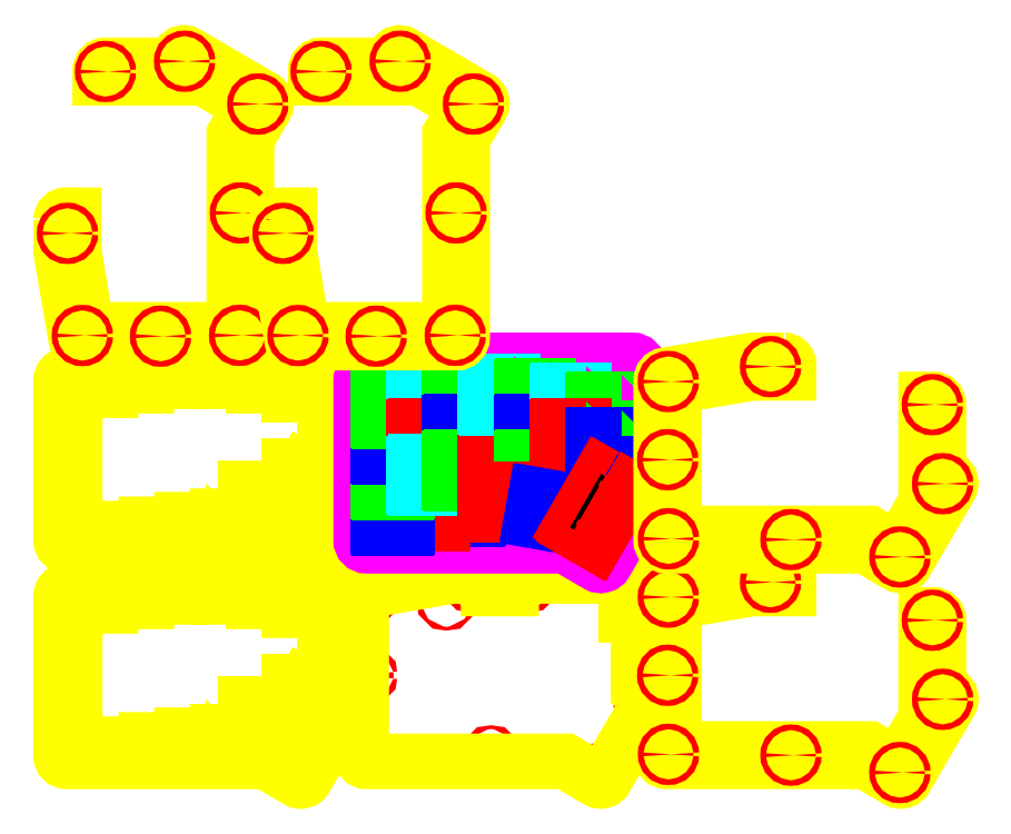
<metadata>
{"format":"dxf","ext":"dxf","renderer":"ezdxf+matplotlib","layout":"modelspace","background":"white","min_lineweight":24,"dpi":150}
</metadata>
<code>
0
SECTION
2
ENTITIES
0
CIRCLE
8
screwholes
10
-3.423
20
89.47
30
0
40
1
0
CIRCLE
8
screwholes
10
-3.776
20
47.78
30
0
40
1
0
CIRCLE
8
screwholes
10
-3.337
20
5.603
30
0
40
1
0
CIRCLE
8
screwholes
10
142.9
20
34.97
30
0
40
1
0
CIRCLE
8
screwholes
10
120.1
20
-4.104
30
0
40
1
0
CIRCLE
8
screwholes
10
61.98
20
5.164
30
0
40
1
0
CIRCLE
8
screwholes
10
51.08
20
97.42
30
0
40
1
0
CIRCLE
8
screwholes
10
82.44
20
97.42
30
0
40
1
0
CIRCLE
8
screwholes
10
137.4
20
77.14
30
0
40
1
0
CIRCLE
8
screwholes
10
130.8
20
97.42
30
0
40
1
0
LWPOLYLINE
8
hipro inside
90
       35
70
     0
43
0
10
76.29
20
32.47
10
84.74
20
32.47
10
84.64
20
31.95
10
81.34
20
13.19
10
100.1
20
9.878
10
103.4
20
28.64
10
103.7
20
30.09
10
112.4
20
30.09
10
114.4
20
30.09
10
114.4
20
32.09
10
114.4
20
44.37
10
133.4
20
44.37
10
133.4
20
82.47
10
114.4
20
82.47
10
114.4
20
87.24
10
95.34
20
87.24
10
95.34
20
89.62
10
76.29
20
89.62
10
76.29
20
92
10
57.24
20
92
10
57.24
20
89.62
10
38.19
20
89.62
10
38.19
20
87.24
10
19.1
20
87.24
10
19.1
20
84.81
10
0.04938
20
84.81
10
0.04938
20
8.701
10
19.1
20
8.701
10
19.14
20
11.04
10
38.19
20
11.04
10
38.19
20
13.32
10
57.24
20
13.32
10
57.24
20
15.8
10
76.29
20
15.8
10
76.29
20
32.47
0
LWPOLYLINE
8
hipro inside
90
        8
70
     0
43
0
10
115.5
20
32.09
10
121.6
20
42.63
10
121.8
20
42.55
10
138.3
20
33.02
10
119.2
20
0.03006
10
102.6
20
9.637
10
112.4
20
26.63
10
115.5
20
32.09
0
LWPOLYLINE
8
outside top hipro
90
       13
70
     1
43
0
10
140.7
20
97.42
42
0.4142
10
137.4
20
100.8
10
41.34
20
100.8
10
-4.729
20
92.87
42
0.3653
10
-7.222
20
89.91
10
-7.222
20
4.869
42
0.4142
10
-4.222
20
1.869
10
101.7
20
1.869
10
118.9
20
-8.164
42
0.4142
10
123
20
-7.084
10
146.8
20
33.7
42
0.4053
10
145.8
20
37.75
10
140.7
20
40.96
0
CIRCLE
8
screwholes
10
-3.423
20
204.5
30
0
40
1
0
CIRCLE
8
screwholes
10
-3.776
20
162.8
30
0
40
1
0
CIRCLE
8
screwholes
10
-3.337
20
120.6
30
0
40
1
0
CIRCLE
8
screwholes
10
142.9
20
150
30
0
40
1
0
CIRCLE
8
screwholes
10
120.1
20
110.9
30
0
40
1
0
CIRCLE
8
screwholes
10
61.98
20
120.2
30
0
40
1
0
CIRCLE
8
screwholes
10
51.08
20
212.4
30
0
40
1
0
CIRCLE
8
screwholes
10
82.44
20
212.4
30
0
40
1
0
CIRCLE
8
screwholes
10
137.4
20
192.1
30
0
40
1
0
CIRCLE
8
screwholes
10
130.8
20
212.4
30
0
40
1
0
LWPOLYLINE
8
hipro inside
90
        8
70
     0
43
0
10
115.5
20
147.1
10
121.6
20
157.6
10
121.8
20
157.5
10
138.3
20
148
10
119.2
20
115
10
102.6
20
124.6
10
112.4
20
141.6
10
115.5
20
147.1
0
LWPOLYLINE
8
hipro inside
90
       35
70
     0
43
0
10
76.29
20
147.5
10
84.74
20
147.5
10
84.64
20
146.9
10
81.34
20
128.2
10
100.1
20
124.9
10
103.4
20
143.6
10
103.7
20
145.1
10
112.4
20
145.1
10
114.4
20
145.1
10
114.4
20
147.1
10
114.4
20
159.4
10
133.4
20
159.4
10
133.4
20
197.5
10
114.4
20
197.5
10
114.4
20
202.2
10
95.34
20
202.2
10
95.34
20
204.6
10
76.29
20
204.6
10
76.29
20
207
10
57.24
20
207
10
57.24
20
204.6
10
38.19
20
204.6
10
38.19
20
202.2
10
19.1
20
202.2
10
19.1
20
199.8
10
0.04938
20
199.8
10
0.04938
20
123.7
10
19.1
20
123.7
10
19.14
20
126
10
38.19
20
126
10
38.19
20
128.3
10
57.24
20
128.3
10
57.24
20
130.8
10
76.29
20
130.8
10
76.29
20
147.5
0
LWPOLYLINE
8
outside top hipro
90
       13
70
     1
43
0
10
140.7
20
212.4
42
0.4142
10
137.4
20
215.8
10
41.34
20
215.8
10
-4.729
20
207.9
42
0.3653
10
-7.222
20
204.9
10
-7.222
20
119.9
42
0.4142
10
-4.222
20
116.9
10
101.7
20
116.9
10
118.9
20
106.8
42
0.4142
10
123
20
107.9
10
146.8
20
148.7
42
0.4053
10
145.8
20
152.8
10
140.7
20
156
0
CIRCLE
8
screwholes
10
156.6
20
89.47
30
0
40
1
0
CIRCLE
8
screwholes
10
156.2
20
47.78
30
0
40
1
0
CIRCLE
8
screwholes
10
156.7
20
5.603
30
0
40
1
0
CIRCLE
8
screwholes
10
302.9
20
34.97
30
0
40
1
0
CIRCLE
8
screwholes
10
280.1
20
-4.104
30
0
40
1
0
CIRCLE
8
screwholes
10
222
20
5.164
30
0
40
1
0
CIRCLE
8
screwholes
10
211.1
20
97.42
30
0
40
1
0
CIRCLE
8
screwholes
10
242.4
20
97.42
30
0
40
1
0
CIRCLE
8
screwholes
10
297.4
20
77.14
30
0
40
1
0
CIRCLE
8
screwholes
10
290.8
20
97.42
30
0
40
1
0
CIRCLE
8
reset hole
10
198.2
20
87.58
30
0
40
1
0
LWPOLYLINE
8
outside bottom
90
       23
70
     0
43
0
10
218.2
20
100.8
42
-0.3879
10
220.8
20
98.41
10
220.8
20
94.08
10
232.8
20
94.08
10
232.8
20
98.17
42
-0.4142
10
235.4
20
100.8
10
290.8
20
100.8
42
-0.4142
10
294.1
20
97.42
10
294.1
20
79.95
10
297.9
20
79.95
42
-0.4142
10
300.7
20
77.14
10
300.7
20
40.96
10
305.8
20
37.75
42
-0.4053
10
306.8
20
33.7
10
283
20
-7.084
42
-0.4142
10
278.9
20
-8.164
10
261.7
20
1.869
10
155.8
20
1.869
42
-0.4142
10
152.8
20
4.869
10
152.8
20
89.91
42
-0.3653
10
155.3
20
92.87
10
201.3
20
100.8
10
218.2
20
100.8
0
CIRCLE
8
screwholes
10
156.6
20
204.5
30
0
40
1
0
CIRCLE
8
screwholes
10
156.2
20
162.8
30
0
40
1
0
CIRCLE
8
screwholes
10
156.7
20
120.6
30
0
40
1
0
CIRCLE
8
screwholes
10
302.9
20
150
30
0
40
1
0
CIRCLE
8
screwholes
10
280.1
20
110.9
30
0
40
1
0
CIRCLE
8
screwholes
10
222
20
120.2
30
0
40
1
0
CIRCLE
8
screwholes
10
211.1
20
212.4
30
0
40
1
0
CIRCLE
8
screwholes
10
242.4
20
212.4
30
0
40
1
0
CIRCLE
8
screwholes
10
297.4
20
192.1
30
0
40
1
0
CIRCLE
8
screwholes
10
290.8
20
212.4
30
0
40
1
0
LWPOLYLINE
8
outside top
90
       13
70
     1
43
0
10
300.7
20
212.4
42
0.4142
10
297.4
20
215.8
10
201.3
20
215.8
10
155.3
20
207.9
42
0.3653
10
152.8
20
204.9
10
152.8
20
119.9
42
0.4142
10
155.8
20
116.9
10
261.7
20
116.9
10
278.9
20
106.8
42
0.4142
10
283
20
107.9
10
306.8
20
148.7
42
0.4053
10
305.8
20
152.8
10
300.7
20
156
0
LWPOLYLINE
8
keys alps mx 2
90
       12
70
     1
43
0
10
215.4
20
144.2
10
214.6
20
144.2
10
214.6
20
144.8
10
200.8
20
144.8
10
200.8
20
144.2
10
200
20
144.2
10
200
20
131.5
10
200.8
20
131.5
10
200.8
20
130.9
10
214.6
20
130.9
10
214.6
20
131.5
10
215.4
20
131.5
0
LWPOLYLINE
8
keys alps mx 1
90
       12
70
     1
43
0
10
196.4
20
141.9
10
195.6
20
141.9
10
195.6
20
142.5
10
181.7
20
142.5
10
181.7
20
141.9
10
180.9
20
141.9
10
180.9
20
129.2
10
181.7
20
129.2
10
181.7
20
128.6
10
195.6
20
128.6
10
195.6
20
129.2
10
196.4
20
129.2
0
LWPOLYLINE
8
keys alps mx 2
90
       12
70
     1
43
0
10
177.3
20
139.5
10
176.5
20
139.5
10
176.5
20
140.1
10
162.7
20
140.1
10
162.7
20
139.5
10
161.9
20
139.5
10
161.9
20
126.9
10
162.7
20
126.9
10
162.7
20
126.3
10
176.5
20
126.3
10
176.5
20
126.9
10
177.3
20
126.9
0
LWPOLYLINE
8
keys alps mx 3
90
       12
70
     1
43
0
10
177.3
20
158.6
10
176.5
20
158.6
10
176.5
20
159.2
10
162.7
20
159.2
10
162.7
20
158.6
10
161.9
20
158.6
10
161.9
20
145.9
10
162.7
20
145.9
10
162.7
20
145.3
10
176.5
20
145.3
10
176.5
20
145.9
10
177.3
20
145.9
0
LWPOLYLINE
8
keys alps mx 2
90
       12
70
     1
43
0
10
177.3
20
177.6
10
176.5
20
177.6
10
176.5
20
178.2
10
162.7
20
178.2
10
162.7
20
177.6
10
161.9
20
177.6
10
161.9
20
165
10
162.7
20
165
10
162.7
20
164.4
10
176.5
20
164.4
10
176.5
20
165
10
177.3
20
165
0
LWPOLYLINE
8
keys alps mx 3
90
       12
70
     1
43
0
10
177.3
20
196.7
10
176.5
20
196.7
10
176.5
20
197.3
10
162.7
20
197.3
10
162.7
20
196.7
10
161.9
20
196.7
10
161.9
20
184
10
162.7
20
184
10
162.7
20
183.4
10
176.5
20
183.4
10
176.5
20
184
10
177.3
20
184
0
LWPOLYLINE
8
keys alps mx 4
90
       12
70
     1
43
0
10
196.4
20
199
10
195.6
20
199
10
195.6
20
199.6
10
181.7
20
199.6
10
181.7
20
199
10
180.9
20
199
10
180.9
20
186.4
10
181.7
20
186.4
10
181.7
20
185.8
10
195.6
20
185.8
10
195.6
20
186.4
10
196.4
20
186.4
0
LWPOLYLINE
8
keys alps mx 1
90
       12
70
     1
43
0
10
196.4
20
180
10
195.6
20
180
10
195.6
20
180.6
10
181.7
20
180.6
10
181.7
20
180
10
180.9
20
180
10
180.9
20
167.3
10
181.7
20
167.3
10
181.7
20
166.7
10
195.6
20
166.7
10
195.6
20
167.3
10
196.4
20
167.3
0
LWPOLYLINE
8
keys alps mx 4
90
       12
70
     1
43
0
10
196.4
20
160.9
10
195.6
20
160.9
10
195.6
20
161.5
10
181.7
20
161.5
10
181.7
20
160.9
10
180.9
20
160.9
10
180.9
20
148.3
10
181.7
20
148.3
10
181.7
20
147.7
10
195.6
20
147.7
10
195.6
20
148.3
10
196.4
20
148.3
0
LWPOLYLINE
8
keys alps mx 3
90
       12
70
     1
43
0
10
215.4
20
201.4
10
214.6
20
201.4
10
214.6
20
202
10
200.8
20
202
10
200.8
20
201.4
10
200
20
201.4
10
200
20
188.8
10
200.8
20
188.8
10
200.8
20
188.2
10
214.6
20
188.2
10
214.6
20
188.8
10
215.4
20
188.8
0
LWPOLYLINE
8
keys alps mx 2
90
       12
70
     1
43
0
10
215.4
20
182.4
10
214.6
20
182.4
10
214.6
20
183
10
200.8
20
183
10
200.8
20
182.4
10
200
20
182.4
10
200
20
169.7
10
200.8
20
169.7
10
200.8
20
169.1
10
214.6
20
169.1
10
214.6
20
169.7
10
215.4
20
169.7
0
LWPOLYLINE
8
keys alps mx 3
90
       12
70
     1
43
0
10
215.4
20
163.3
10
214.6
20
163.3
10
214.6
20
163.9
10
200.8
20
163.9
10
200.8
20
163.3
10
200
20
163.3
10
200
20
150.7
10
200.8
20
150.7
10
200.8
20
150.1
10
214.6
20
150.1
10
214.6
20
150.7
10
215.4
20
150.7
0
LWPOLYLINE
8
keys alps mx 4
90
       12
70
     1
43
0
10
234.5
20
165.7
10
233.7
20
165.7
10
233.7
20
166.3
10
219.8
20
166.3
10
219.8
20
165.7
10
219
20
165.7
10
219
20
153
10
219.8
20
153
10
219.8
20
152.4
10
233.7
20
152.4
10
233.7
20
153
10
234.5
20
153
0
LWPOLYLINE
8
keys alps mx 1
90
       12
70
     1
43
0
10
234.5
20
184.7
10
233.7
20
184.7
10
233.7
20
185.3
10
219.8
20
185.3
10
219.8
20
184.7
10
219
20
184.7
10
219
20
172.1
10
219.8
20
172.1
10
219.8
20
171.5
10
233.7
20
171.5
10
233.7
20
172.1
10
234.5
20
172.1
0
LWPOLYLINE
8
keys alps mx 4
90
       12
70
     1
43
0
10
234.5
20
203.8
10
233.7
20
203.8
10
233.7
20
204.4
10
219.8
20
204.4
10
219.8
20
203.8
10
219
20
203.8
10
219
20
191.1
10
219.8
20
191.1
10
219.8
20
190.5
10
233.7
20
190.5
10
233.7
20
191.1
10
234.5
20
191.1
0
LWPOLYLINE
8
keys alps mx 3
90
       12
70
     1
43
0
10
253.5
20
201.4
10
252.7
20
201.4
10
252.7
20
202
10
238.9
20
202
10
238.9
20
201.4
10
238.1
20
201.4
10
238.1
20
188.8
10
238.9
20
188.8
10
238.9
20
188.2
10
252.7
20
188.2
10
252.7
20
188.8
10
253.5
20
188.8
0
LWPOLYLINE
8
keys alps mx 2
90
       12
70
     1
43
0
10
253.6
20
182.3
10
252.8
20
182.3
10
252.8
20
182.9
10
238.9
20
182.9
10
238.9
20
182.3
10
238.1
20
182.3
10
238.1
20
169.7
10
238.9
20
169.7
10
238.9
20
169.1
10
252.8
20
169.1
10
252.8
20
169.7
10
253.6
20
169.7
0
LWPOLYLINE
8
keys alps mx 3
90
       12
70
     1
43
0
10
253.5
20
163.3
10
252.7
20
163.3
10
252.7
20
163.9
10
238.9
20
163.9
10
238.9
20
163.3
10
238.1
20
163.3
10
238.1
20
150.7
10
238.9
20
150.7
10
238.9
20
150.1
10
252.7
20
150.1
10
252.7
20
150.7
10
253.5
20
150.7
0
LWPOLYLINE
8
keys alps mx 1
90
       12
70
     1
43
0
10
234.5
20
146.6
10
233.7
20
146.6
10
233.7
20
147.2
10
219.8
20
147.2
10
219.8
20
146.6
10
219
20
146.6
10
219
20
134
10
219.8
20
134
10
219.8
20
133.4
10
233.7
20
133.4
10
233.7
20
134
10
234.5
20
134
0
LWPOLYLINE
8
keys alps mx 4
90
       12
70
     1
43
0
10
272.6
20
199
10
271.8
20
199
10
271.8
20
199.6
10
257.9
20
199.6
10
257.9
20
199
10
257.1
20
199
10
257.1
20
186.4
10
257.9
20
186.4
10
257.9
20
185.8
10
271.8
20
185.8
10
271.8
20
186.4
10
272.6
20
186.4
0
LWPOLYLINE
8
keys alps mx 4
90
       12
70
     1
43
0
10
272.6
20
160.9
10
271.8
20
160.9
10
271.8
20
161.5
10
257.9
20
161.5
10
257.9
20
160.9
10
257.1
20
160.9
10
257.1
20
148.3
10
257.9
20
148.3
10
257.9
20
147.7
10
271.8
20
147.7
10
271.8
20
148.3
10
272.6
20
148.3
0
LWPOLYLINE
8
keys alps mx 3
90
       12
70
     1
43
0
10
291.6
20
194.3
10
290.8
20
194.3
10
290.8
20
194.9
10
277
20
194.9
10
277
20
194.3
10
276.2
20
194.3
10
276.2
20
181.6
10
277
20
181.6
10
277
20
181
10
290.8
20
181
10
290.8
20
181.6
10
291.6
20
181.6
0
LWPOLYLINE
8
keys alps mx 1
90
       12
70
     1
43
0
10
272.6
20
180
10
271.8
20
180
10
271.8
20
180.6
10
257.9
20
180.6
10
257.9
20
180
10
257.1
20
180
10
257.1
20
167.3
10
257.9
20
167.3
10
257.9
20
166.7
10
271.8
20
166.7
10
271.8
20
167.3
10
272.6
20
167.3
0
LWPOLYLINE
8
keys alps mx 2
90
       12
70
     1
43
0
10
291.6
20
175.2
10
290.8
20
175.2
10
290.8
20
175.8
10
277
20
175.8
10
277
20
175.2
10
276.2
20
175.2
10
276.2
20
162.6
10
277
20
162.6
10
277
20
162
10
290.8
20
162
10
290.8
20
162.6
10
291.6
20
162.6
0
LWPOLYLINE
8
keys alps mx 2
90
       12
70
     1
43
0
10
261.1
20
140.8
10
260.3
20
140.9
10
260.4
20
141.5
10
246.8
20
143.9
10
246.6
20
143.3
10
245.9
20
143.5
10
243.7
20
131
10
244.5
20
130.9
10
244.3
20
130.3
10
258
20
127.9
10
258.1
20
128.5
10
258.9
20
128.3
0
LWPOLYLINE
8
2u+stabs hole
90
       20
70
     1
43
0
10
283.6
20
154.4
10
283.2
20
153.7
10
282.7
20
154
10
281.2
20
151.4
10
280.6
20
151.8
10
279
20
149.1
10
279.7
20
148.7
10
269.3
20
130.8
10
268.7
20
131.2
10
267.1
20
128.5
10
267.8
20
128.1
10
266.3
20
125.5
10
266.8
20
125.2
10
266.4
20
124.5
10
277.3
20
118.2
10
277.7
20
118.9
10
278.3
20
118.6
10
294.7
20
147.1
10
294.2
20
147.4
10
294.6
20
148.1
0
LWPOLYLINE
8
2u+stabs hole
90
        4
70
     0
43
0
10
282.7
20
154
10
280.7
20
155.1
10
264.3
20
126.6
10
266.3
20
125.5
0
HATCH
8
2u+stabs hole
10
0
20
0
30
0
210
0
220
0
230
1
2
SOLID
70
     1
71
     0
91
        1
92
        1
93
       12
72
     1
10
279.7
20
148.7
11
279
21
149.1
72
     1
10
279
20
149.1
11
280.6
21
151.8
72
     1
10
280.6
20
151.8
11
281.2
21
151.4
72
     1
10
281.2
20
151.4
11
282.7
21
154
72
     1
10
282.7
20
154
11
280.7
21
155.1
72
     1
10
280.7
20
155.1
11
264.3
21
126.6
72
     1
10
264.3
20
126.6
11
266.3
21
125.5
72
     1
10
266.3
20
125.5
11
267.8
21
128.1
72
     1
10
267.8
20
128.1
11
267.1
21
128.5
72
     1
10
267.1
20
128.5
11
268.7
21
131.2
72
     1
10
268.7
20
131.2
11
269.3
21
130.8
72
     1
10
269.3
20
130.8
11
279.7
21
148.7
97
        0
75
     1
76
     1
98
        1
10
160
20
115
450
        0
451
        0
460
0
461
0
452
        0
462
0
453
        2
463
0
63
   250
421
  3355443
463
1
63
    18
421
  4980736
470
LINEAR
0
HATCH
8
2u+stabs hole
10
0
20
0
30
0
210
0
220
0
230
1
2
SOLID
70
     1
71
     0
91
        1
92
        7
72
     0
73
     1
93
       12
10
279.7
20
148.7
10
279
20
149.1
10
280.6
20
151.8
10
281.2
20
151.4
10
282.7
20
154
10
280.7
20
155.1
10
264.3
20
126.6
10
266.3
20
125.5
10
267.8
20
128.1
10
267.1
20
128.5
10
268.7
20
131.2
10
269.3
20
130.8
97
        0
75
     1
76
     1
47
0.08533
98
        1
10
274.8
20
143
450
        0
451
        0
460
0
461
0
452
        0
462
0
453
        2
463
0
63
   250
421
  3355443
463
1
63
    18
421
  4980736
470
LINEAR
0
LWPOLYLINE
8
cutouts
90
       25
70
     0
43
0
10
378.2
20
100.8
10
361.3
20
100.8
10
315.3
20
92.87
42
0.3653
10
312.8
20
89.91
10
312.8
20
4.869
42
0.4142
10
315.8
20
1.869
10
421.7
20
1.869
10
438.9
20
-8.164
42
0.4142
10
443
20
-7.084
10
466.8
20
33.7
42
0.4053
10
465.8
20
37.75
10
460.7
20
40.96
10
460.7
20
77.14
42
0.4142
10
457.9
20
79.95
10
454.1
20
79.95
10
454.1
20
37.31
10
459.4
20
34.01
10
439.2
20
-0.6491
10
423.5
20
8.459
10
319.7
20
8.459
10
319.7
20
87.1
10
361.4
20
94.08
10
380.8
20
94.08
10
380.8
20
98.17
42
0.4142
10
378.2
20
100.8
0
CIRCLE
8
midholes
10
371.1
20
97.42
30
0
40
1.5
0
CIRCLE
8
midholes
10
316.6
20
89.47
30
0
40
1.5
0
CIRCLE
8
midholes
10
316.2
20
47.78
30
0
40
1.5
0
CIRCLE
8
midholes
10
462.9
20
34.97
30
0
40
1.5
0
CIRCLE
8
midholes
10
316.7
20
5.603
30
0
40
1.5
0
CIRCLE
8
midholes
10
382
20
5.164
30
0
40
1.5
0
CIRCLE
8
midholes
10
440.1
20
-4.104
30
0
40
1.5
0
CIRCLE
8
midholes
10
457.4
20
77.14
30
0
40
1.5
0
LWPOLYLINE
8
cutouts
90
       25
70
     0
43
0
10
378.2
20
215.8
10
361.3
20
215.8
10
315.3
20
207.9
42
0.3653
10
312.8
20
204.9
10
312.8
20
119.9
42
0.4142
10
315.8
20
116.9
10
421.7
20
116.9
10
438.9
20
106.8
42
0.4142
10
443
20
107.9
10
466.8
20
148.7
42
0.4053
10
465.8
20
152.8
10
460.7
20
156
10
460.7
20
192.1
42
0.4142
10
457.9
20
194.9
10
454.1
20
194.9
10
454.1
20
152.3
10
459.4
20
149
10
439.2
20
114.4
10
423.5
20
123.5
10
319.7
20
123.5
10
319.7
20
202.1
10
361.4
20
209.1
10
380.8
20
209.1
10
380.8
20
213.2
42
0.4142
10
378.2
20
215.8
0
CIRCLE
8
midholes
10
371.1
20
212.4
30
0
40
1.5
0
CIRCLE
8
midholes
10
316.6
20
204.5
30
0
40
1.5
0
CIRCLE
8
midholes
10
316.2
20
162.8
30
0
40
1.5
0
CIRCLE
8
midholes
10
462.9
20
150
30
0
40
1.5
0
CIRCLE
8
midholes
10
316.7
20
120.6
30
0
40
1.5
0
CIRCLE
8
midholes
10
382
20
120.2
30
0
40
1.5
0
CIRCLE
8
midholes
10
440.1
20
110.9
30
0
40
1.5
0
CIRCLE
8
midholes
10
457.4
20
192.1
30
0
40
1.5
0
LWPOLYLINE
8
cutouts
90
       25
70
     0
43
0
10
-7.222
20
290.6
10
-7.222
20
273.8
10
0.6761
20
227.7
42
0.3653
10
3.633
20
225.2
10
88.68
20
225.2
42
0.4142
10
91.68
20
228.2
10
91.68
20
334.2
10
101.7
20
351.4
42
0.4142
10
100.6
20
355.5
10
59.85
20
379.3
42
0.4053
10
55.79
20
378.3
10
52.59
20
373.1
10
16.4
20
373.1
42
0.4142
10
13.6
20
370.3
10
13.6
20
366.5
10
56.24
20
366.5
10
59.54
20
371.8
10
94.2
20
351.6
10
85.09
20
336
10
85.09
20
232.1
10
6.451
20
232.1
10
-0.5317
20
273.9
10
-0.5328
20
293.2
10
-4.628
20
293.2
42
0.4142
10
-7.222
20
290.6
0
CIRCLE
8
midholes
10
-3.877
20
283.5
30
0
40
1.5
0
CIRCLE
8
midholes
10
4.075
20
229
30
0
40
1.5
0
CIRCLE
8
midholes
10
45.77
20
228.7
30
0
40
1.5
0
CIRCLE
8
midholes
10
58.58
20
375.3
30
0
40
1.5
0
CIRCLE
8
midholes
10
87.94
20
229.1
30
0
40
1.5
0
CIRCLE
8
midholes
10
88.38
20
294.4
30
0
40
1.5
0
CIRCLE
8
midholes
10
97.65
20
352.5
30
0
40
1.5
0
CIRCLE
8
midholes
10
16.4
20
369.8
30
0
40
1.5
0
LWPOLYLINE
8
cutouts
90
       25
70
     0
43
0
10
107.8
20
290.6
10
107.8
20
273.8
10
115.7
20
227.7
42
0.3653
10
118.6
20
225.2
10
203.7
20
225.2
42
0.4142
10
206.7
20
228.2
10
206.7
20
334.2
10
216.7
20
351.4
42
0.4142
10
215.6
20
355.5
10
174.8
20
379.3
42
0.4053
10
170.8
20
378.3
10
167.6
20
373.1
10
131.4
20
373.1
42
0.4142
10
128.6
20
370.3
10
128.6
20
366.5
10
171.2
20
366.5
10
174.5
20
371.8
10
209.2
20
351.6
10
200.1
20
336
10
200.1
20
232.1
10
121.5
20
232.1
10
114.5
20
273.9
10
114.5
20
293.2
10
110.4
20
293.2
42
0.4142
10
107.8
20
290.6
0
CIRCLE
8
midholes
10
111.1
20
283.5
30
0
40
1.5
0
CIRCLE
8
midholes
10
119.1
20
229
30
0
40
1.5
0
CIRCLE
8
midholes
10
160.8
20
228.7
30
0
40
1.5
0
CIRCLE
8
midholes
10
173.6
20
375.3
30
0
40
1.5
0
CIRCLE
8
midholes
10
202.9
20
229.1
30
0
40
1.5
0
CIRCLE
8
midholes
10
203.4
20
294.4
30
0
40
1.5
0
CIRCLE
8
midholes
10
212.7
20
352.5
30
0
40
1.5
0
CIRCLE
8
midholes
10
131.4
20
369.8
30
0
40
1.5
0
VIEWPORT
360
5B80
8
0
348
2F
10
5.333
20
5.22
30
0
40
19.68
41
11.27
68
     1
69
     1
12
5.333
22
5.22
13
0
23
0
14
0.5
24
0.5
15
0.5
25
0.5
16
0
26
0
36
1
17
0
27
0
37
0
42
50
43
0
44
0
45
11.27
50
0
51
0
72
   100
90
   819232
1

281
     0
71
     1
74
     0
110
0
120
0
130
0
111
1
121
0
131
0
112
0
122
1
132
0
79
     0
146
0
170
     0
61
     5
292
     1
282
     1
141
0
142
0
63
   250
421
  3355443
0
VIEWPORT
360
5B85
8
outside top
348
2F
10
5.333
20
4.083
30
0
40
8.533
41
6.533
68
     2
69
     2
12
92.42
22
35.82
13
0
23
0
14
1
24
1
15
0
25
0
16
0
26
0
36
1
17
0
27
0
37
0
42
50
43
0
44
0
45
275.9
50
0
51
0
72
   100
90
   819744
1

281
     0
71
     1
74
     0
110
0
120
0
130
0
111
1
121
0
131
0
112
0
122
1
132
0
79
     0
146
0
170
     0
61
     5
292
     1
282
     1
141
0
142
0
63
   250
421
  3355443
0
ENDSEC
0
EOF

</code>
